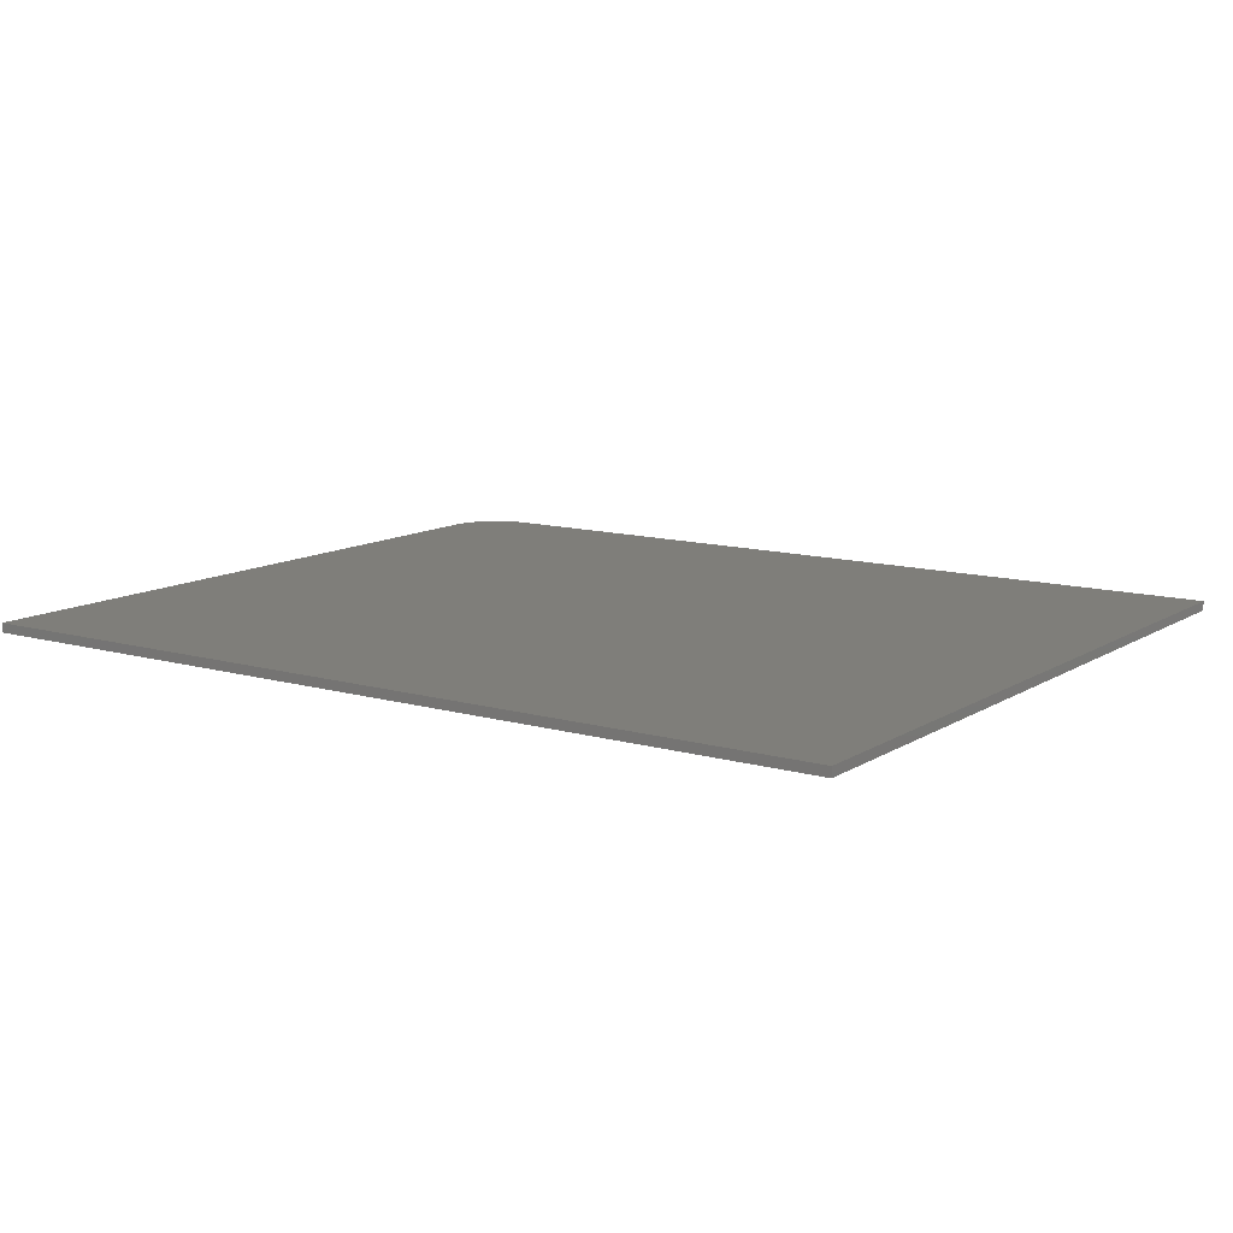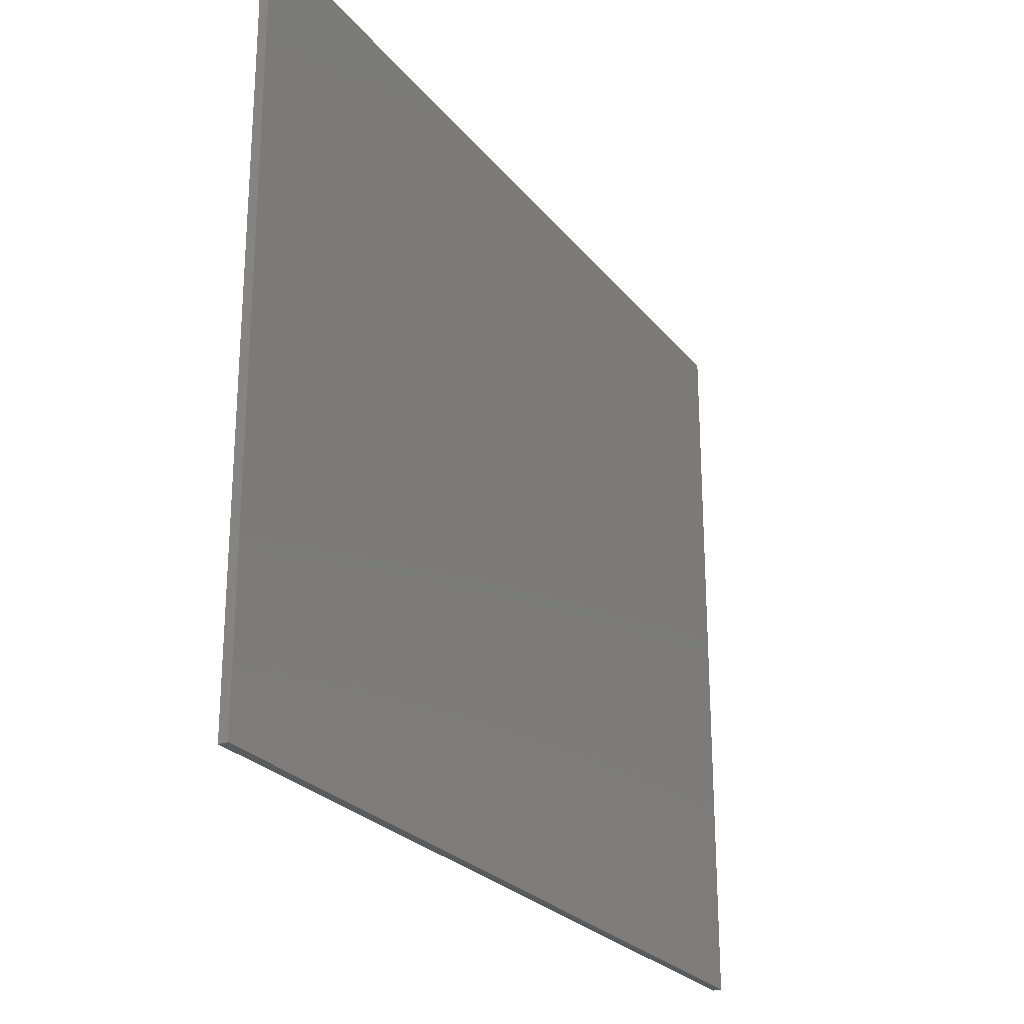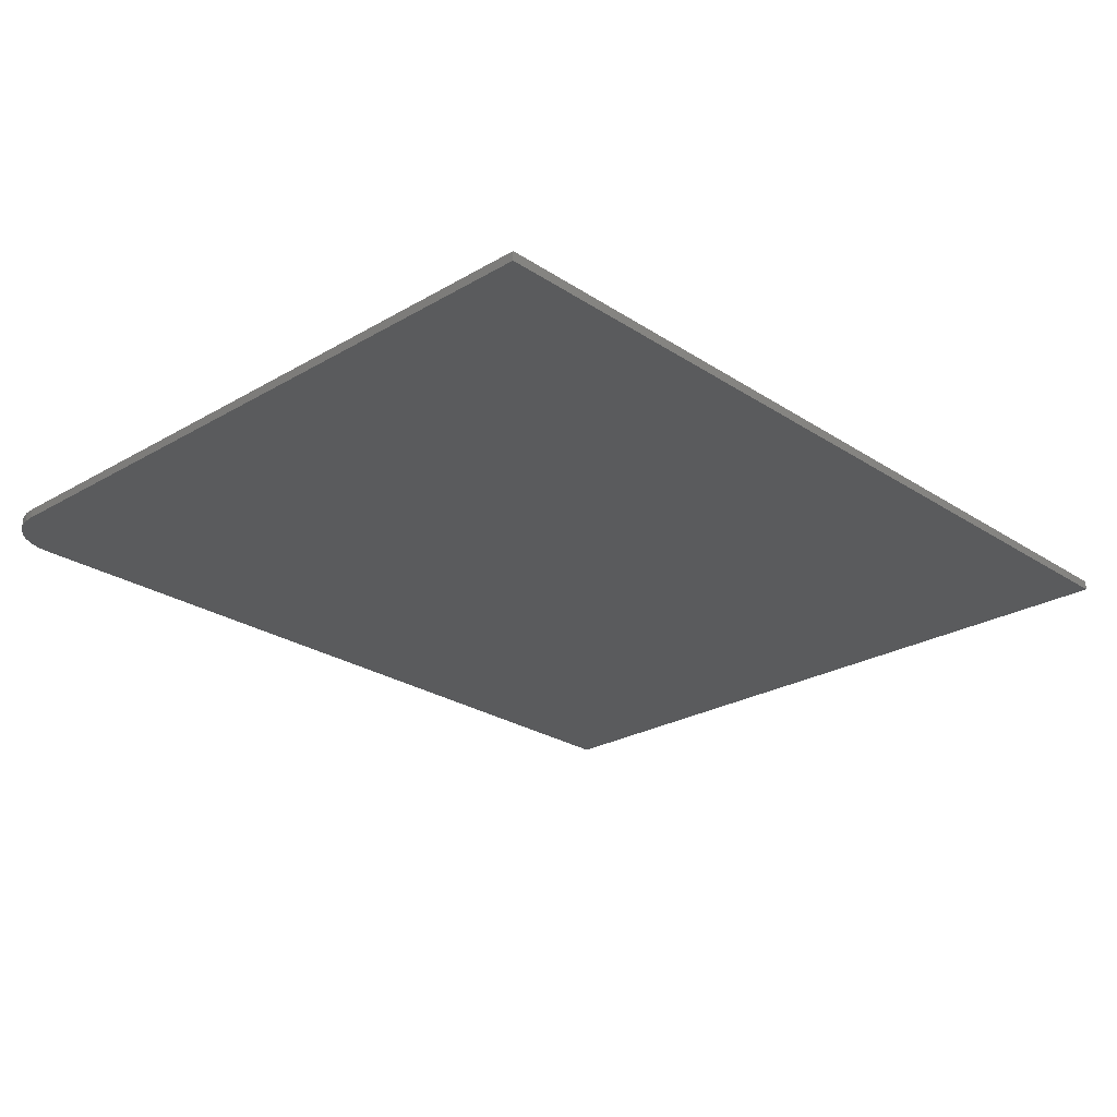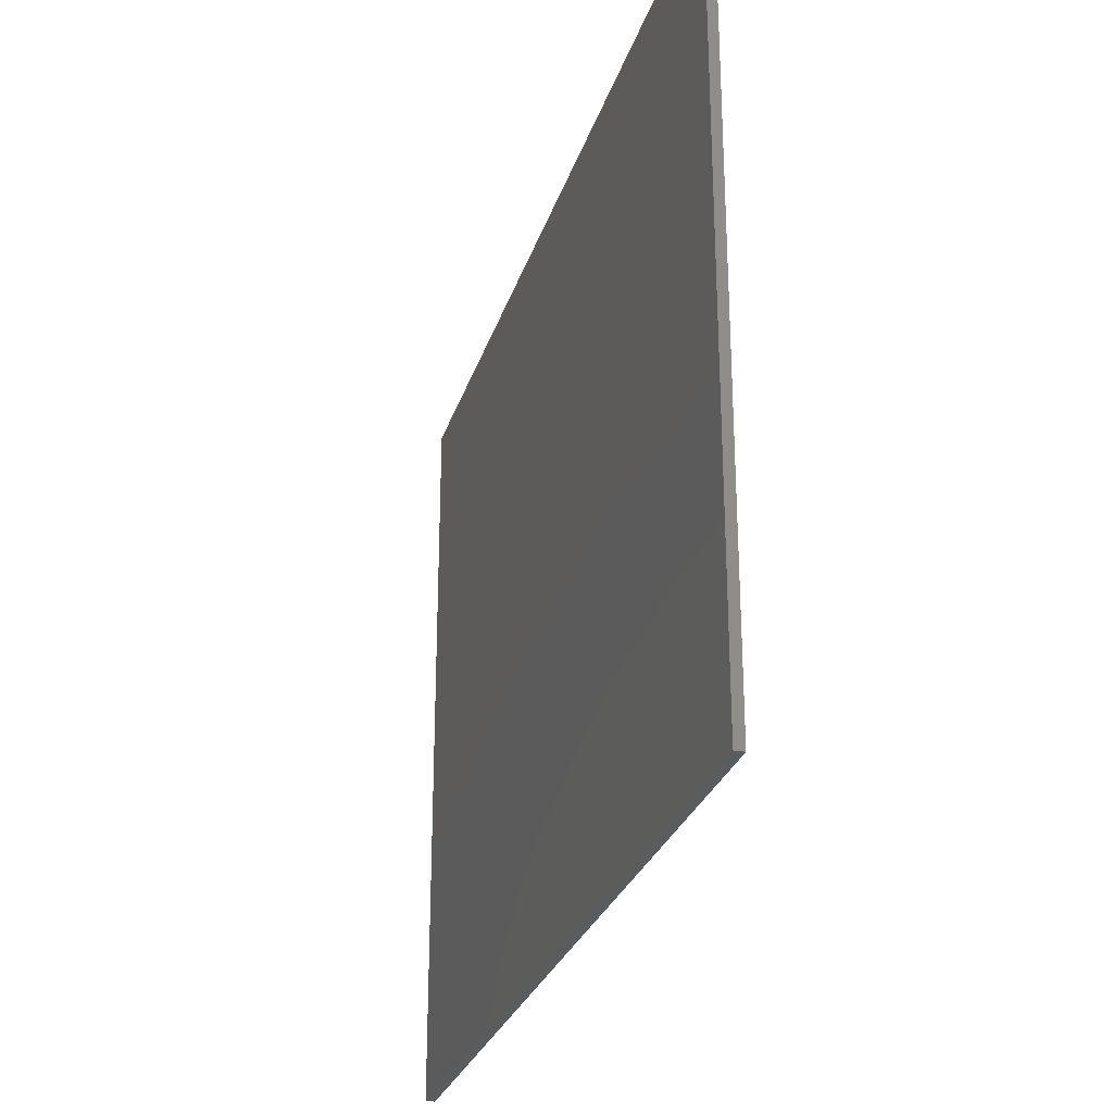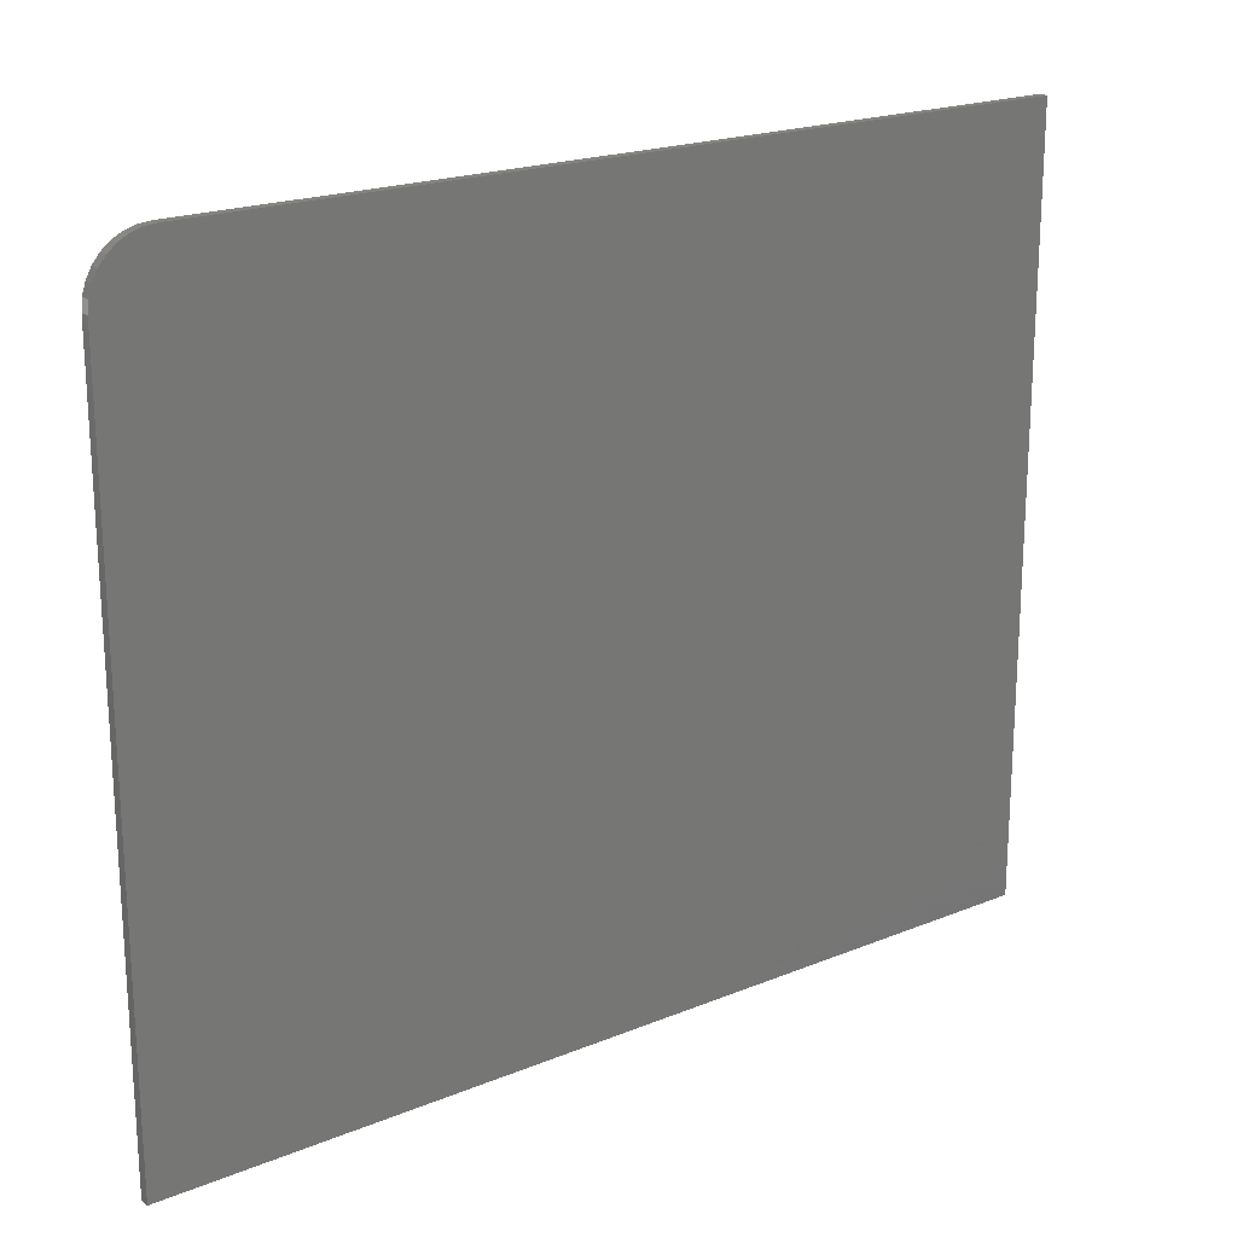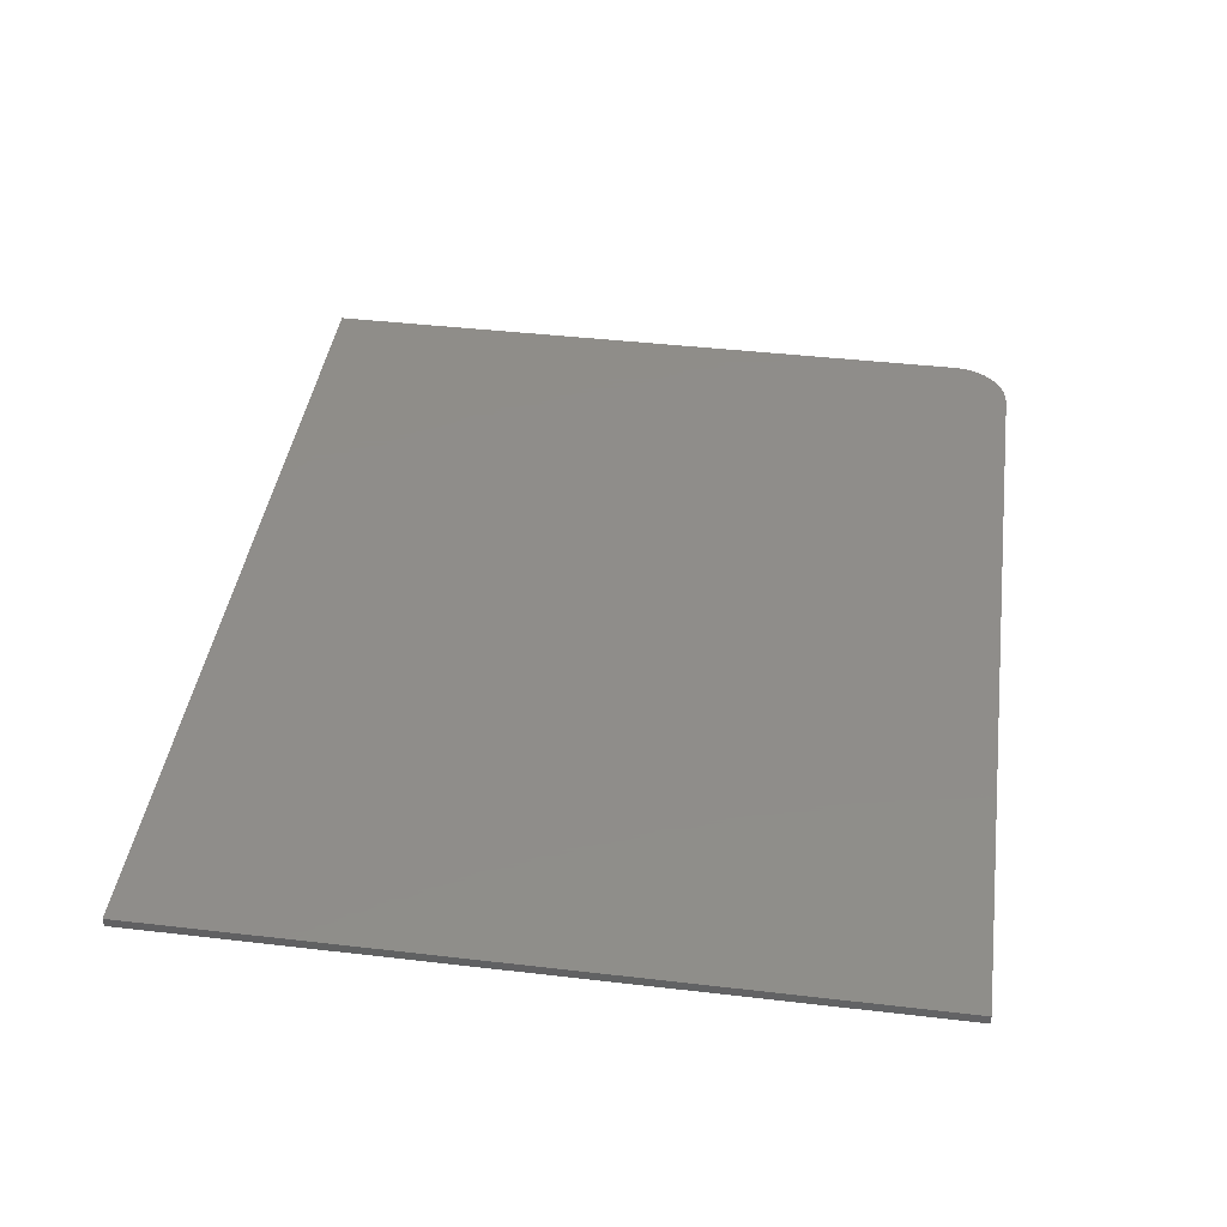
<metadata>
{"format":"stl","ext":"stl","renderer":"f3d","projection":"perspective","resolution":1024,"background":"white","views":[{"elev":11.7,"azim":-145.4,"up":"+Y"},{"elev":-24.9,"azim":118.8,"up":"+Z"},{"elev":-25.2,"azim":133.4,"up":"+Y"},{"elev":-27.6,"azim":74.1,"up":"+Z"},{"elev":20.2,"azim":143.2,"up":"+Z"},{"elev":41.8,"azim":-82.0,"up":"+Y"}]}
</metadata>
<code>
# stl→obj: 24 verts, 44 faces
v -0.75 -0.01562 0.6224
v -0.75 -0.01562 -0.625
v 0.75 -0.01562 -0.625
v 0.75 -0.01562 0.5286
v 0.7482 -0.01562 0.5469
v 0.7429 -0.01562 0.5645
v 0.7342 -0.01562 0.5807
v 0.7225 -0.01562 0.5949
v 0.7083 -0.01562 0.6066
v 0.6921 -0.01562 0.6152
v 0.6745 -0.01562 0.6206
v 0.6562 -0.01562 0.6224
v -0.75 1.385e-16 0.6224
v 0.6562 2.946e-16 0.6224
v 0.6745 2.964e-16 0.6206
v 0.6921 2.978e-16 0.6152
v 0.7083 2.986e-16 0.6066
v 0.7225 2.989e-16 0.5949
v 0.7342 2.986e-16 0.5807
v 0.7429 2.978e-16 0.5645
v 0.7482 2.964e-16 0.5469
v 0.75 2.946e-16 0.5286
v 0.75 1.665e-16 -0.625
v -0.75 0 -0.625
f 1 2 3
f 1 3 4
f 1 4 5
f 1 5 6
f 1 6 7
f 1 7 8
f 1 8 9
f 1 9 10
f 1 10 11
f 1 11 12
f 13 14 15
f 13 15 16
f 13 16 17
f 13 17 18
f 13 18 19
f 13 19 20
f 13 20 21
f 13 21 22
f 13 22 23
f 13 23 24
f 12 14 1
f 1 14 13
f 3 23 4
f 4 23 22
f 14 12 15
f 15 12 11
f 15 11 16
f 16 11 10
f 16 10 17
f 17 10 9
f 17 9 18
f 18 9 8
f 18 8 19
f 19 8 7
f 19 7 20
f 20 7 6
f 20 6 21
f 21 6 5
f 21 5 22
f 22 5 4
f 1 13 2
f 2 13 24
f 2 24 3
f 3 24 23

</code>
